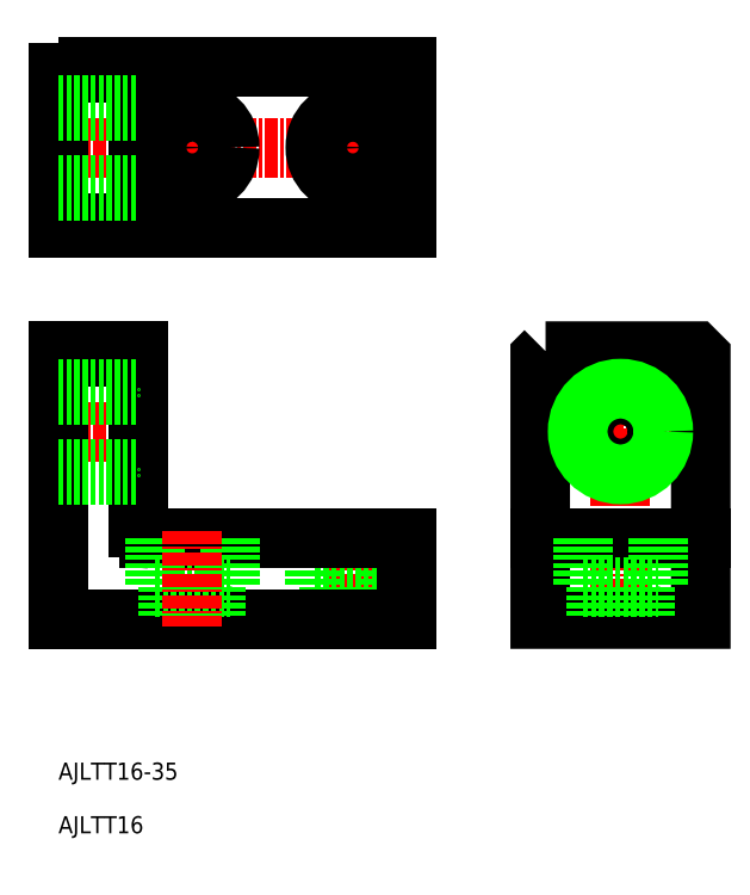
<metadata>
{"format":"dxf","ext":"dxf","renderer":"ezdxf+matplotlib","layout":"modelspace","background":"white","min_lineweight":24,"dpi":150}
</metadata>
<code>
0
SECTION
2
ENTITIES
0
ARC
8
0
10
-470.5
20
-825.4
30
0
40
2
50
180
51
270
0
TEXT
8
0
10
-487.5
20
-872.4
30
0
40
3.2
1
AJLTT16-35
0
TEXT
8
0
10
-487.5
20
-882.4
30
0
40
3.2
1
AJLTT16
0
LINE
8
0
10
-472.5
20
-768.4
30
0
11
-487.5
21
-768.4
31
0
0
LINE
8
0
10
-487.5
20
-740.4
30
0
11
-472.5
21
-740.4
31
0
0
LINE
8
CENTER
10
-489
20
-807.4
30
0
11
-470.5
21
-807.4
31
0
0
LINE
8
CENTER
10
-432.5
20
-825.9
30
0
11
-432.5
21
-843.9
31
0
0
LINE
8
0
10
-425.5
20
-827.4
30
0
11
-425.5
21
-836.4
31
0
0
LINE
8
0
10
-439.5
20
-827.4
30
0
11
-439.5
21
-836.4
31
0
0
LINE
8
0
10
-428
20
-836.4
30
0
11
-428
21
-842.4
31
0
0
LINE
8
0
10
-437
20
-836.4
30
0
11
-437
21
-842.4
31
0
0
LINE
8
0
10
-439.5
20
-836.4
30
0
11
-425.5
21
-836.4
31
0
0
LINE
8
CENTER
10
-432.5
20
-737.4
30
0
11
-432.5
21
-771.4
31
0
0
LINE
8
CENTER
10
-489
20
-754.4
30
0
11
-420.5
21
-754.4
31
0
0
LINE
8
CENTER
10
-462.5
20
-737.4
30
0
11
-462.5
21
-771.4
31
0
0
LINE
8
CENTER
10
-392.5
20
-807.4
30
0
11
-372.5
21
-807.4
31
0
0
LINE
8
CENTER
10
-382.5
20
-790.9
30
0
11
-382.5
21
-843.9
31
0
0
LINE
8
0
10
-397.5
20
-827.4
30
0
11
-367.5
21
-827.4
31
0
0
LINE
8
0
10
-422.5
20
-827.4
30
0
11
-422.5
21
-842.4
31
0
0
LINE
8
0
10
-472.5
20
-769.4
30
0
11
-472.5
21
-739.4
31
0
0
POLYLINE
8
0
66
     1
10
0
20
0
30
0
70
     1
0
VERTEX
8
0
10
-487.5
20
-739.4
30
0
0
VERTEX
8
0
10
-422.5
20
-739.4
30
0
0
VERTEX
8
0
10
-422.5
20
-769.4
30
0
0
VERTEX
8
0
10
-487.5
20
-769.4
30
0
0
SEQEND
8
0
0
LINE
8
0
10
-472.5
20
-793.4
30
0
11
-487.5
21
-793.4
31
0
0
POLYLINE
8
0
66
     1
10
0
20
0
30
0
70
     1
0
VERTEX
8
0
10
-396.5
20
-792.4
30
0
0
VERTEX
8
0
10
-368.5
20
-792.4
30
0
0
VERTEX
8
0
10
-367.5
20
-793.4
30
0
0
VERTEX
8
0
10
-367.5
20
-842.4
30
0
0
VERTEX
8
0
10
-397.5
20
-842.4
30
0
0
VERTEX
8
0
10
-397.5
20
-793.4
30
0
0
SEQEND
8
0
0
LINE
8
0
10
-487.5
20
-792.4
30
0
11
-472.5
21
-792.4
31
0
0
LINE
8
0
10
-422.5
20
-827.4
30
0
11
-470.5
21
-827.4
31
0
0
LINE
8
0
10
-472.5
20
-792.4
30
0
11
-472.5
21
-825.4
31
0
0
LINE
8
0
10
-487.5
20
-792.4
30
0
11
-487.5
21
-842.4
31
0
0
LINE
8
0
10
-422.5
20
-842.4
30
0
11
-487.5
21
-842.4
31
0
0
CIRCLE
8
0
10
-462.5
20
-754.4
30
0
40
7
0
CIRCLE
8
0
10
-462.5
20
-754.4
30
0
40
4.5
0
CIRCLE
8
0
10
-432.5
20
-754.4
30
0
40
4.5
0
CIRCLE
8
0
10
-432.5
20
-754.4
30
0
40
7
0
LINE
8
0
10
-469.5
20
-836.4
30
0
11
-455.5
21
-836.4
31
0
0
LINE
8
0
10
-467
20
-836.4
30
0
11
-467
21
-842.4
31
0
0
LINE
8
0
10
-458
20
-836.4
30
0
11
-458
21
-842.4
31
0
0
LINE
8
0
10
-469.5
20
-827.4
30
0
11
-469.5
21
-836.4
31
0
0
LINE
8
0
10
-455.5
20
-827.4
30
0
11
-455.5
21
-836.4
31
0
0
LINE
8
CENTER
10
-462.5
20
-825.9
30
0
11
-462.5
21
-843.9
31
0
0
CIRCLE
8
0
10
-382.5
20
-807.4
30
0
40
6.918
0
CIRCLE
8
0
10
-382.5
20
-807.4
30
0
40
8
0
LINE
8
0
10
-487.5
20
-799.4
30
0
11
-472.5
21
-799.4
31
0
0
LINE
8
0
10
-487.5
20
-800.4
30
0
11
-472.5
21
-800.4
31
0
0
LINE
8
0
10
-487.5
20
-814.3
30
0
11
-472.5
21
-814.3
31
0
0
LINE
8
0
10
-487.5
20
-815.4
30
0
11
-472.5
21
-815.4
31
0
0
LINE
8
0
10
-487.5
20
-762.4
30
0
11
-472.5
21
-762.4
31
0
0
LINE
8
0
10
-487.5
20
-761.3
30
0
11
-472.5
21
-761.3
31
0
0
LINE
8
0
10
-487.5
20
-747.4
30
0
11
-472.5
21
-747.4
31
0
0
LINE
8
0
10
-487.5
20
-746.4
30
0
11
-472.5
21
-746.4
31
0
0
LINE
8
0
10
-389.5
20
-836.4
30
0
11
-375.5
21
-836.4
31
0
0
LINE
8
0
10
-387
20
-836.4
30
0
11
-387
21
-842.4
31
0
0
LINE
8
0
10
-378
20
-836.4
30
0
11
-378
21
-842.4
31
0
0
LINE
8
0
10
-389.5
20
-827.4
30
0
11
-389.5
21
-836.4
31
0
0
LINE
8
0
10
-375.5
20
-827.4
30
0
11
-375.5
21
-836.4
31
0
0
ENDSEC
0
EOF

</code>
